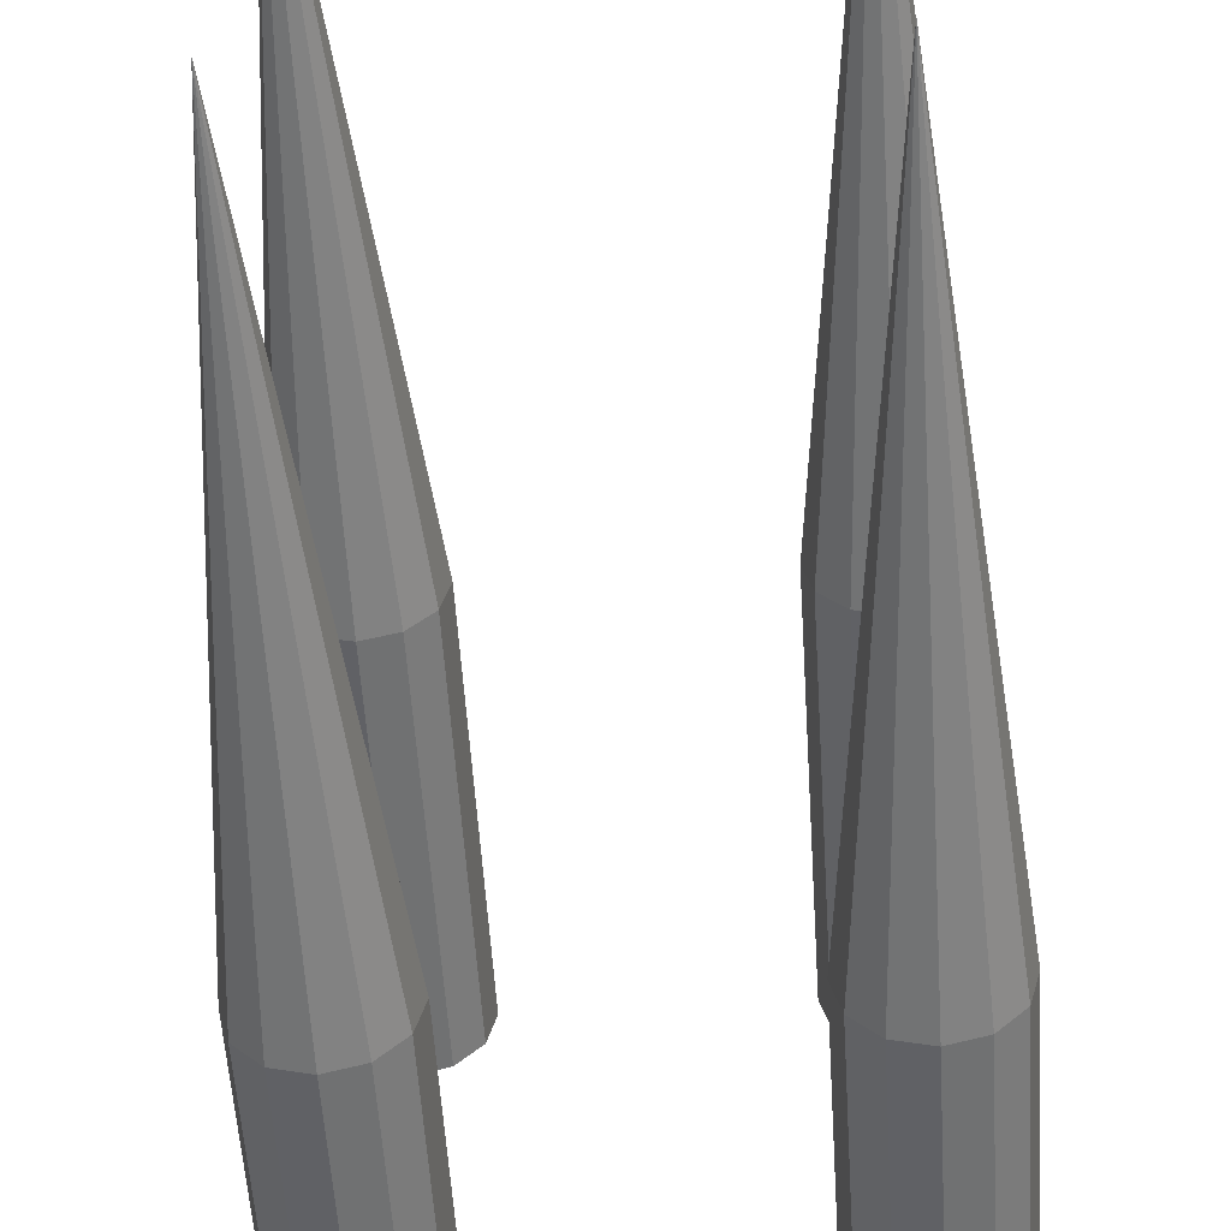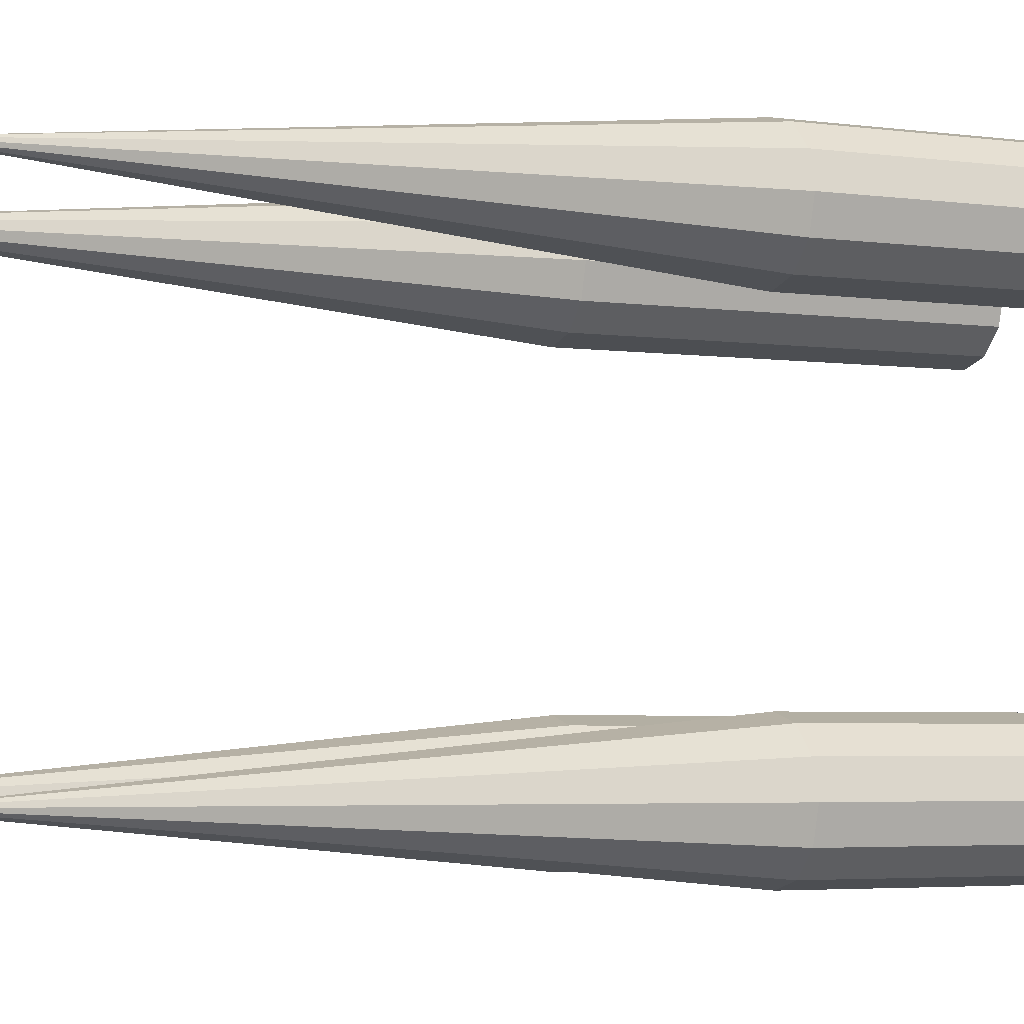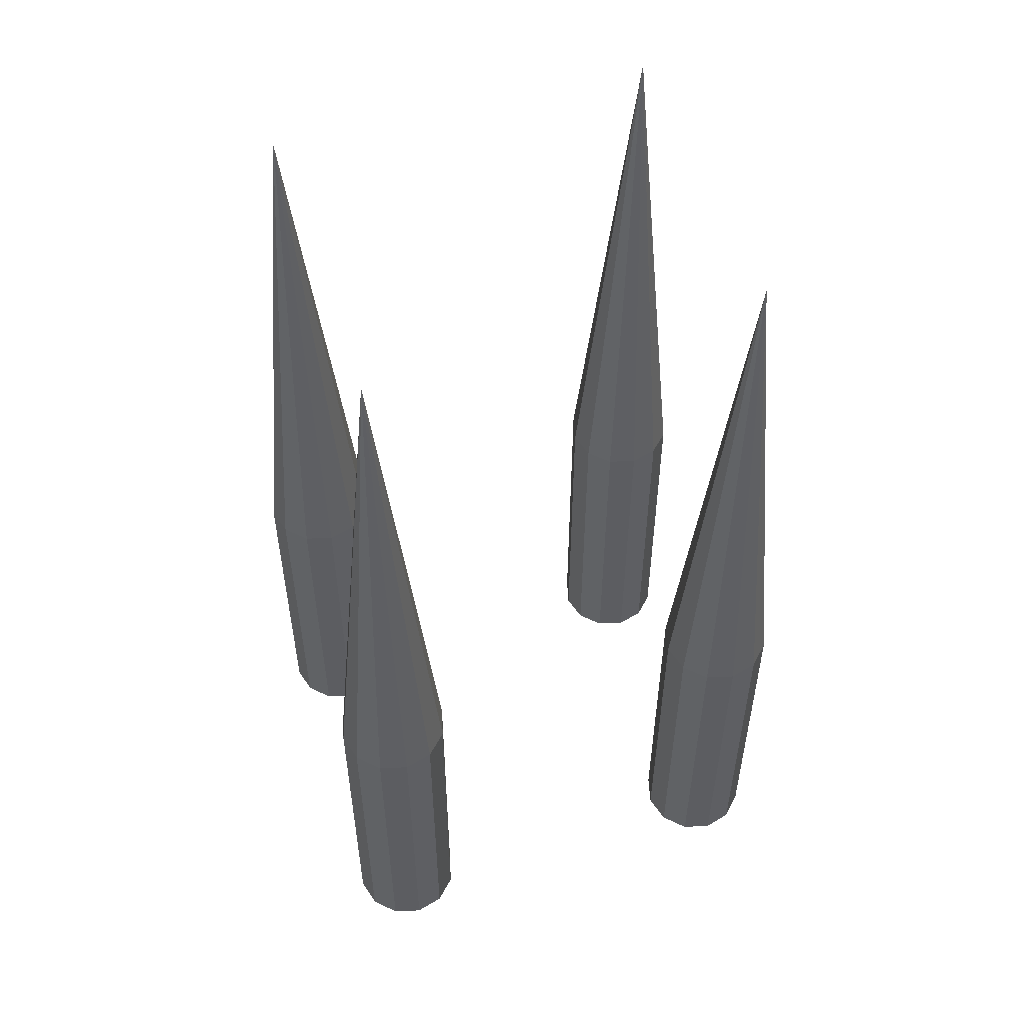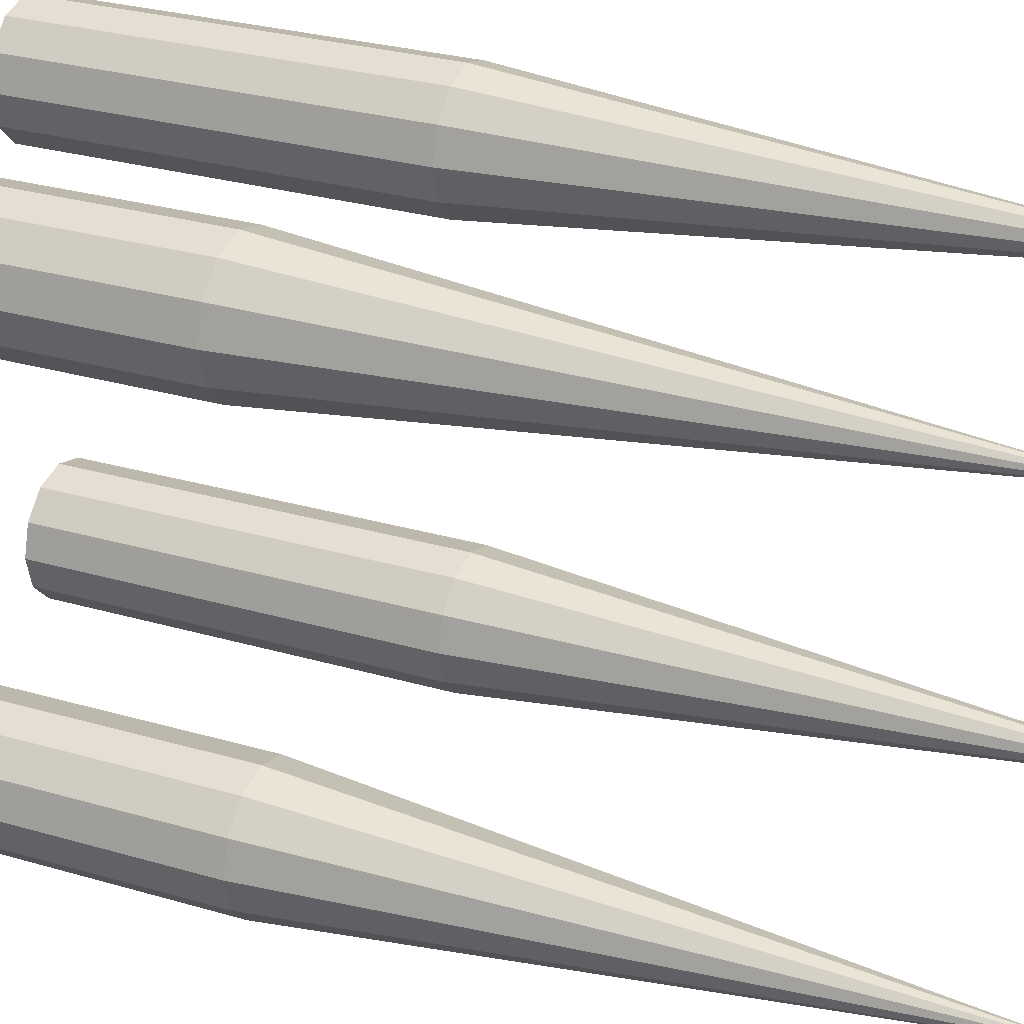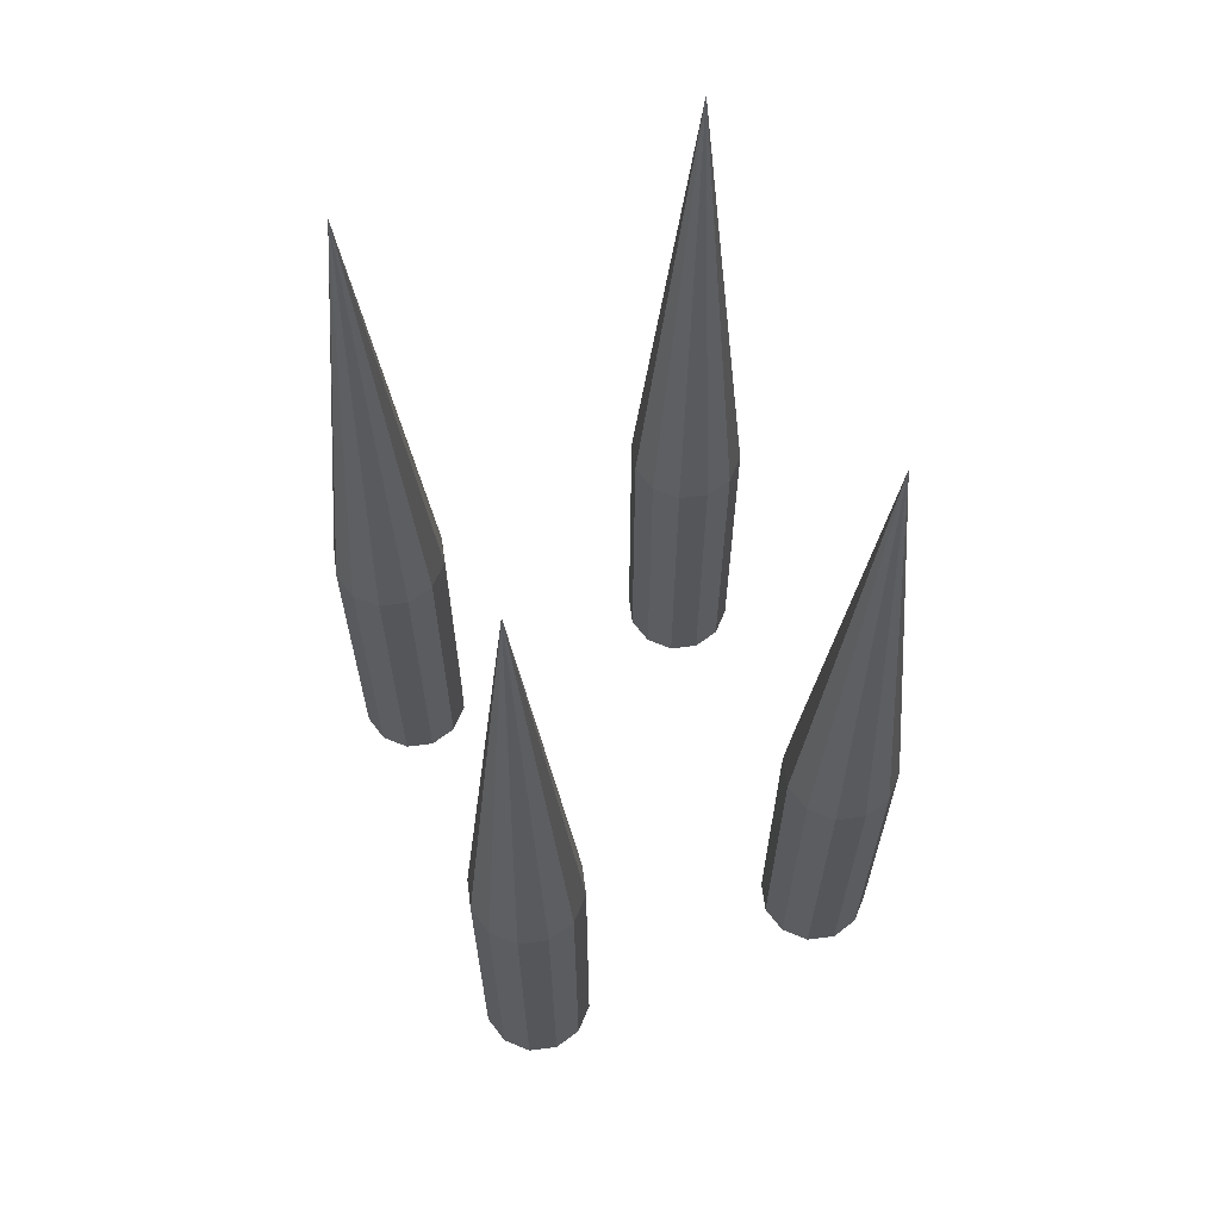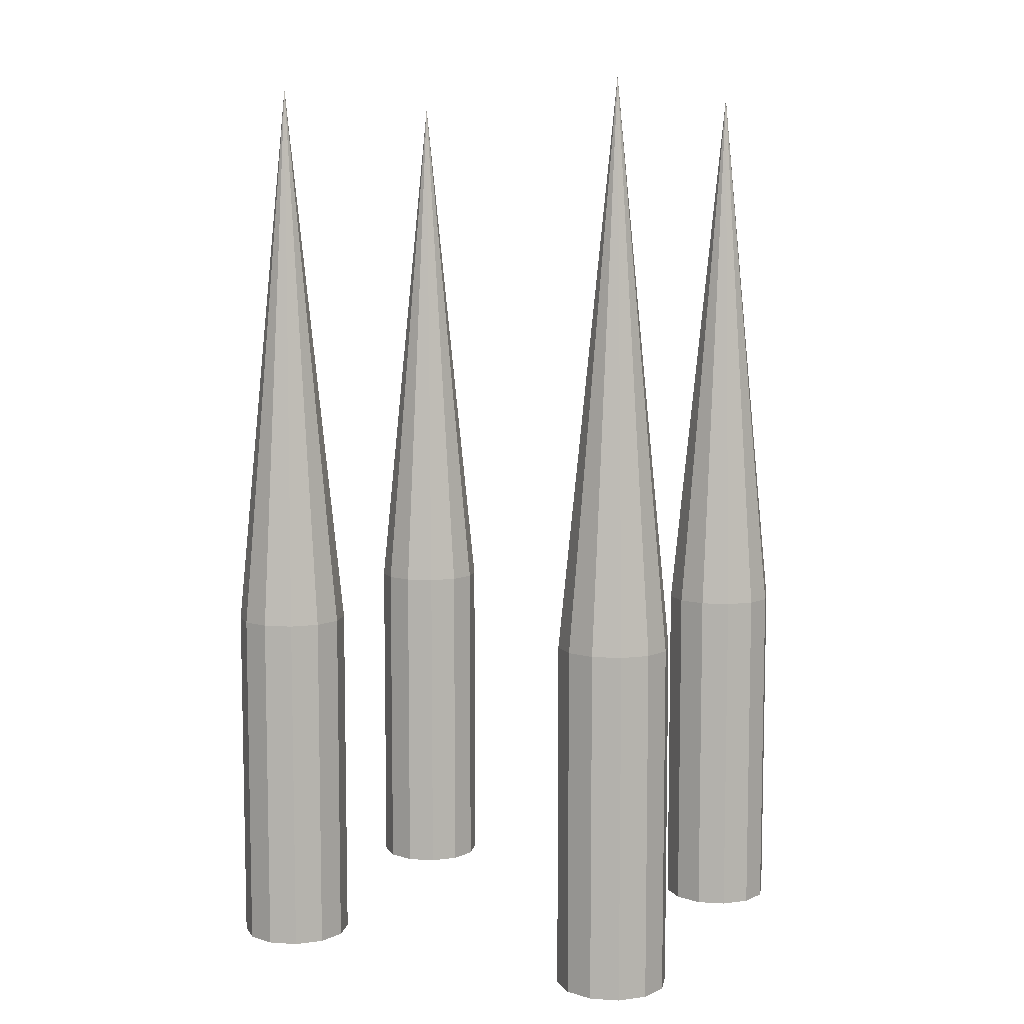
<metadata>
{"format":"obj","ext":"obj","renderer":"f3d","projection":"perspective","resolution":1024,"background":"white","views":[{"elev":-53.9,"azim":3.5,"up":"+Y"},{"elev":-4.0,"azim":65.2,"up":"+Y"},{"elev":52.9,"azim":-107.8,"up":"+Z"},{"elev":27.5,"azim":-65.6,"up":"+Y"},{"elev":63.3,"azim":-22.3,"up":"+Z"},{"elev":7.7,"azim":115.1,"up":"+Z"}]}
</metadata>
<code>
o Cylinder
v 0.4741 0.889 1.938
v 0.5089 1.019 1.938
v 0.604 1.114 1.938
v 0.7339 1.149 1.938
v 0.8637 1.114 1.938
v 0.9588 1.019 1.938
v 0.9936 0.889 1.938
v 0.7339 0.889 4.552
v 0.9588 0.7592 1.938
v 0.8637 0.6641 1.938
v 0.7339 0.6293 1.938
v 0.604 0.6641 1.938
v 0.5089 0.7592 1.938
v 0.4741 -0.8621 1.938
v 0.5089 -0.7322 1.938
v 0.604 -0.6371 1.938
v 0.7339 -0.6023 1.938
v 0.8637 -0.6371 1.938
v 0.9588 -0.7322 1.938
v 0.9936 -0.8621 1.938
v 0.7339 -0.8621 4.552
v 0.9588 -0.992 1.938
v 0.8637 -1.087 1.938
v 0.7339 -1.122 1.938
v 0.604 -1.087 1.938
v 0.5089 -0.992 1.938
v -1.023 0.889 1.938
v -0.9882 1.019 1.938
v -0.8931 1.114 1.938
v -0.7632 1.149 1.938
v -0.6334 1.114 1.938
v -0.5383 1.019 1.938
v -0.5035 0.889 1.938
v -0.7632 0.889 4.552
v -0.5383 0.7592 1.938
v -0.6334 0.6641 1.938
v -0.7632 0.6293 1.938
v -0.8931 0.6641 1.938
v -0.9882 0.7592 1.938
v -1.023 -0.8621 1.938
v -0.9882 -0.7322 1.938
v -0.8931 -0.6371 1.938
v -0.7632 -0.6023 1.938
v -0.6334 -0.6371 1.938
v -0.5383 -0.7322 1.938
v -0.5035 -0.8621 1.938
v -0.7632 -0.8621 4.552
v -0.5383 -0.992 1.938
v -0.6334 -1.087 1.938
v -0.7632 -1.122 1.938
v -0.8931 -1.087 1.938
v -0.9882 -0.992 1.938
v 0.4741 0.889 0.3107
v 0.5089 1.019 0.3107
v 0.604 1.114 0.3107
v 0.7339 1.149 0.3107
v 0.8637 1.114 0.3107
v 0.9588 1.019 0.3107
v 0.9936 0.889 0.3107
v 0.9588 0.7592 0.3107
v 0.8637 0.6641 0.3107
v 0.7339 0.6293 0.3107
v 0.604 0.6641 0.3107
v 0.5089 0.7592 0.3107
v 0.4741 -0.8621 0.3107
v 0.5089 -0.7322 0.3107
v 0.604 -0.6371 0.3107
v 0.7339 -0.6023 0.3107
v 0.8637 -0.6371 0.3107
v 0.9588 -0.7322 0.3107
v 0.9936 -0.8621 0.3107
v 0.9588 -0.992 0.3107
v 0.8637 -1.087 0.3107
v 0.7339 -1.122 0.3107
v 0.604 -1.087 0.3107
v 0.5089 -0.992 0.3107
v -1.023 0.889 0.3107
v -0.9882 1.019 0.3107
v -0.8931 1.114 0.3107
v -0.7632 1.149 0.3107
v -0.6334 1.114 0.3107
v -0.5383 1.019 0.3107
v -0.5035 0.889 0.3107
v -0.5383 0.7592 0.3107
v -0.6334 0.6641 0.3107
v -0.7632 0.6293 0.3107
v -0.8931 0.6641 0.3107
v -0.9882 0.7592 0.3107
v -1.023 -0.8621 0.3107
v -0.9882 -0.7322 0.3107
v -0.8931 -0.6371 0.3107
v -0.7632 -0.6023 0.3107
v -0.6334 -0.6371 0.3107
v -0.5383 -0.7322 0.3107
v -0.5035 -0.8621 0.3107
v -0.5383 -0.992 0.3107
v -0.6334 -1.087 0.3107
v -0.7632 -1.122 0.3107
v -0.8931 -1.087 0.3107
v -0.9882 -0.992 0.3107
f 12 8 13
f 1 8 2
f 11 8 12
f 10 8 11
f 9 8 10
f 7 8 9
f 6 8 7
f 5 8 6
f 4 8 5
f 3 8 4
f 13 8 1
f 2 8 3
f 25 21 26
f 14 21 15
f 24 21 25
f 23 21 24
f 22 21 23
f 20 21 22
f 19 21 20
f 18 21 19
f 17 21 18
f 16 21 17
f 26 21 14
f 15 21 16
f 38 34 39
f 27 34 28
f 37 34 38
f 36 34 37
f 35 34 36
f 33 34 35
f 32 34 33
f 31 34 32
f 30 34 31
f 29 34 30
f 39 34 27
f 28 34 29
f 51 47 52
f 40 47 41
f 50 47 51
f 49 47 50
f 48 47 49
f 46 47 48
f 45 47 46
f 44 47 45
f 43 47 44
f 42 47 43
f 52 47 40
f 41 47 42
f 22 72 71
f 51 99 98
f 44 93 92
f 37 86 85
f 30 80 79
f 23 73 72
f 2 54 53
f 52 100 99
f 16 67 66
f 45 94 93
f 9 60 59
f 38 87 86
f 40 89 100
f 31 81 80
f 24 74 73
f 17 68 67
f 46 95 94
f 10 61 60
f 39 88 87
f 3 55 54
f 32 82 81
f 25 75 74
f 27 77 88
f 18 69 68
f 11 62 61
f 41 90 89
f 4 56 55
f 33 83 82
f 48 96 95
f 26 76 75
f 19 70 69
f 12 63 62
f 14 65 76
f 5 57 56
f 49 97 96
f 28 78 77
f 42 91 90
f 20 71 70
f 35 84 83
f 13 64 63
f 6 58 57
f 50 98 97
f 1 53 64
f 43 92 91
f 36 85 84
f 15 66 65
f 29 79 78
f 7 59 58
f 20 22 71
f 50 51 98
f 43 44 92
f 36 37 85
f 29 30 79
f 22 23 72
f 1 2 53
f 51 52 99
f 15 16 66
f 44 45 93
f 7 9 59
f 37 38 86
f 52 40 100
f 30 31 80
f 23 24 73
f 16 17 67
f 45 46 94
f 9 10 60
f 38 39 87
f 2 3 54
f 31 32 81
f 24 25 74
f 39 27 88
f 17 18 68
f 10 11 61
f 40 41 89
f 3 4 55
f 32 33 82
f 46 48 95
f 25 26 75
f 18 19 69
f 11 12 62
f 26 14 76
f 4 5 56
f 48 49 96
f 27 28 77
f 41 42 90
f 19 20 70
f 33 35 83
f 12 13 63
f 5 6 57
f 49 50 97
f 13 1 64
f 42 43 91
f 35 36 84
f 14 15 65
f 28 29 78
f 6 7 58

</code>
